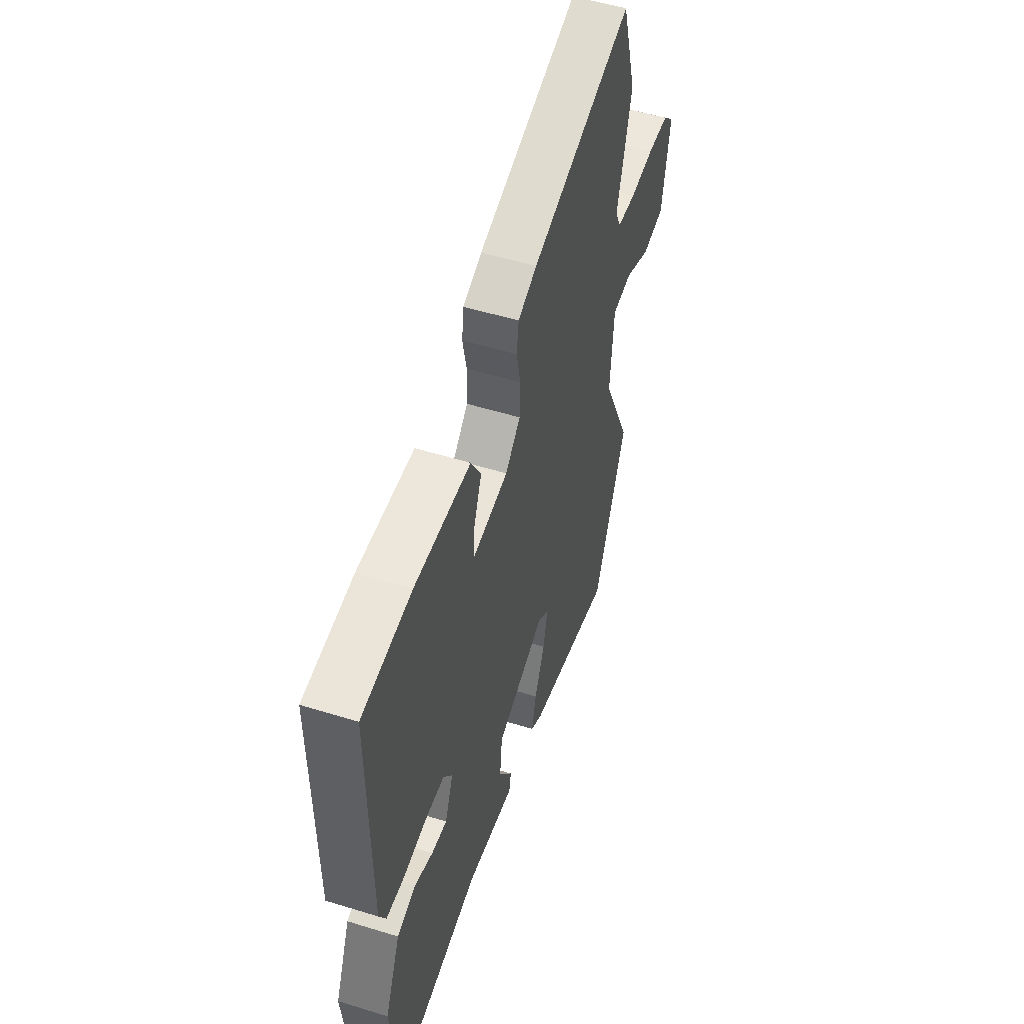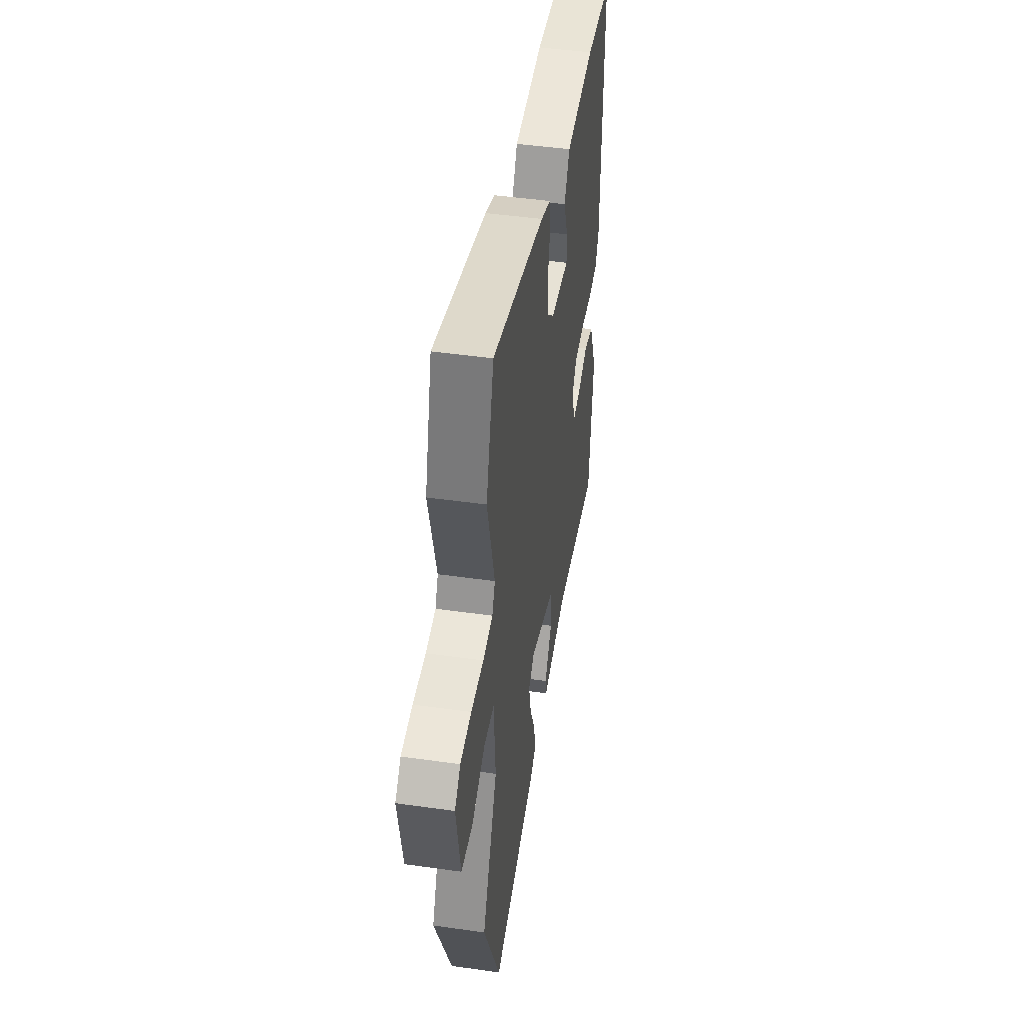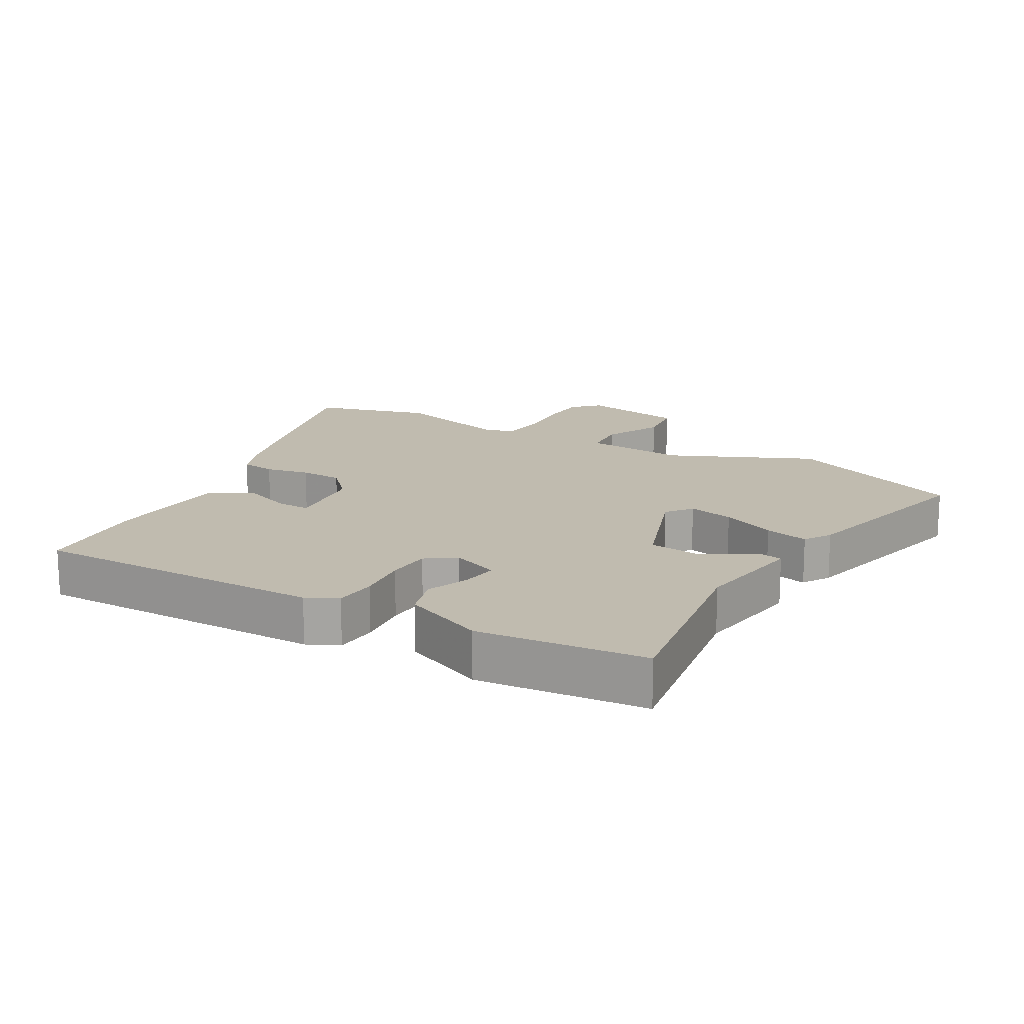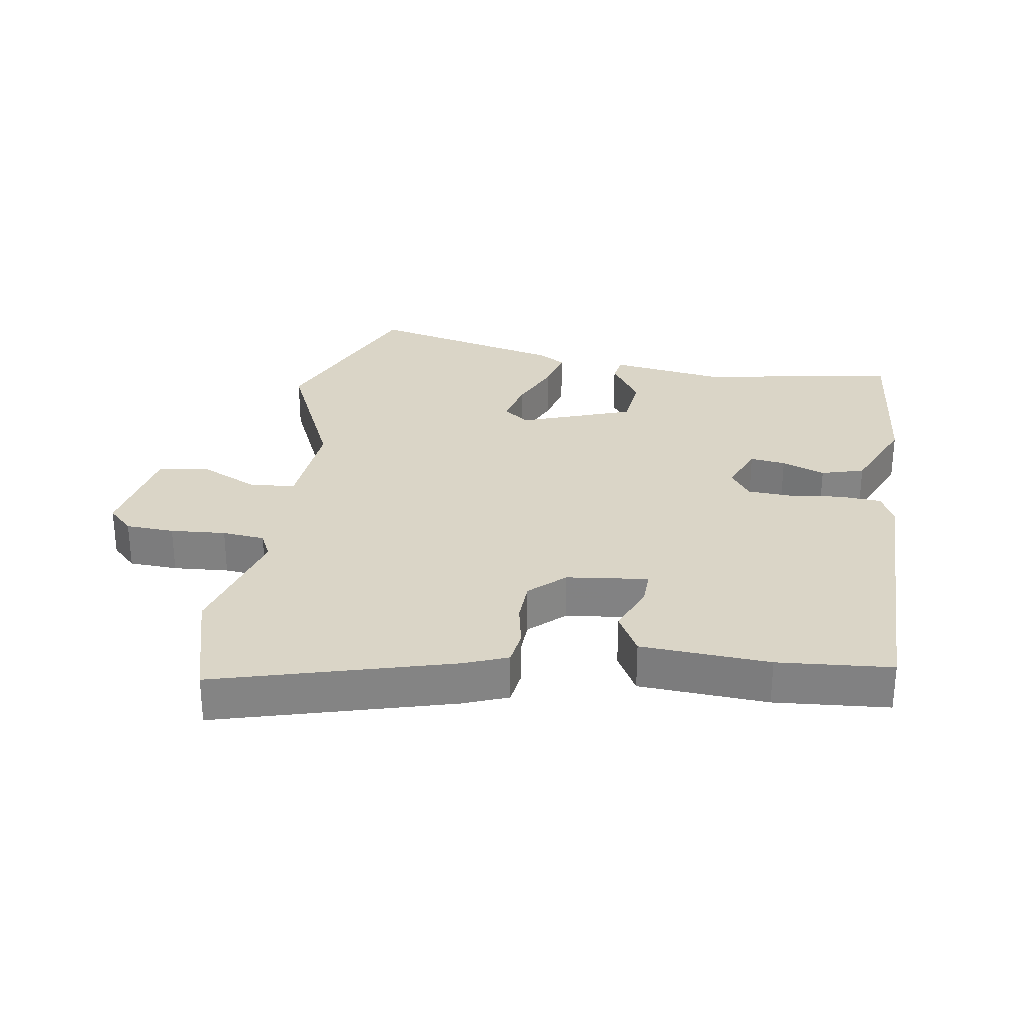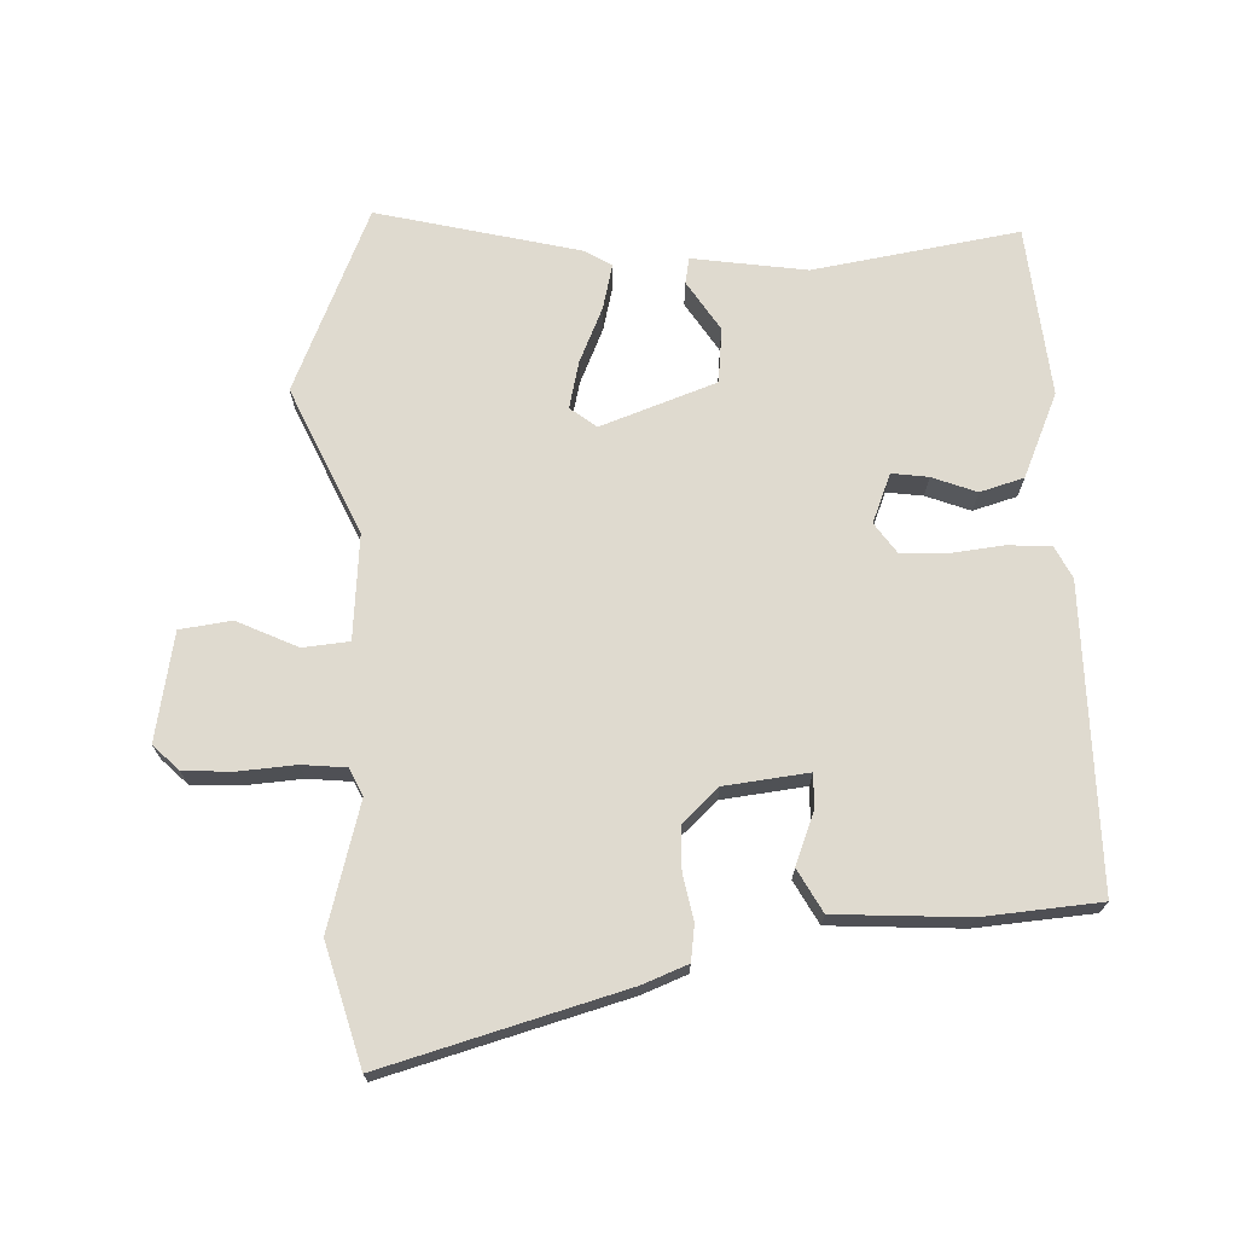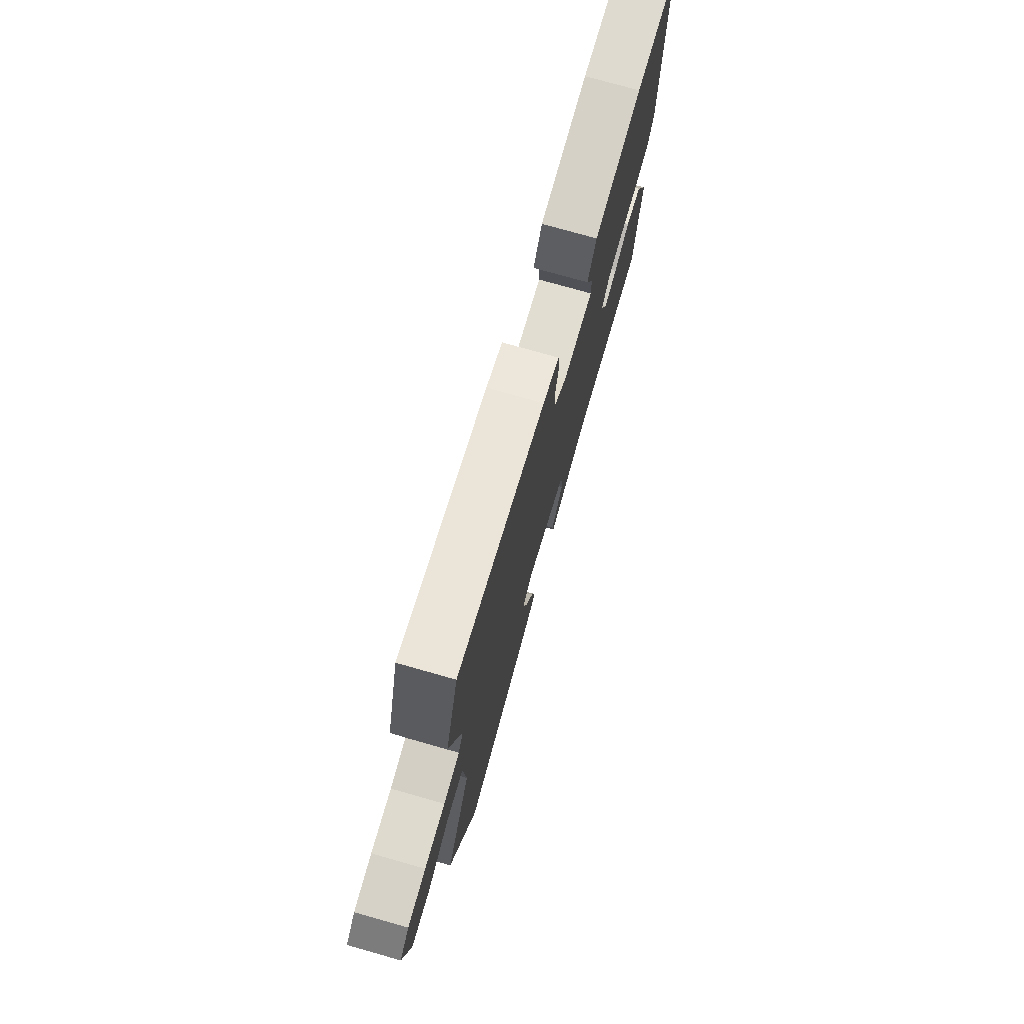
<metadata>
{"format":"obj","ext":"obj","renderer":"f3d","projection":"perspective","resolution":1024,"background":"white","views":[{"elev":52.7,"azim":108.4,"up":"+Z"},{"elev":47.1,"azim":-80.9,"up":"+Z"},{"elev":16.1,"azim":120.4,"up":"+Y"},{"elev":29.0,"azim":9.5,"up":"+Y"},{"elev":70.7,"azim":-1.7,"up":"+Y"},{"elev":76.1,"azim":-74.2,"up":"+Z"}]}
</metadata>
<code>
v 0.488 0.07 -0.554
v 0.178 0.07 -0.501
v 0.005 0.07 -0.525
v -0.002 0.07 -0.486
v 0.047 0.07 -0.411
v 0.039 0.07 -0.328
v -0.134 0.07 -0.264
v -0.174 0.07 -0.294
v -0.158 0.07 -0.365
v -0.122 0.07 -0.449
v -0.106 0.07 -0.517
v -0.148 0.07 -0.542
v -0.453 0.07 -0.613
v -0.569 0.07 -0.334
v -0.467 0.07 -0.113
v -0.479 0.07 0.045
v -0.549 0.07 0.052
v -0.64 0.07 0.01
v -0.718 0.07 0.021
v -0.747 0.07 0.184
v -0.708 0.07 0.222
v -0.633 0.07 0.225
v -0.548 0.07 0.218
v -0.482 0.07 0.224
v -0.462 0.07 0.265
v -0.513 0.07 0.454
v -0.461 0.07 0.634
v -0.1 0.07 0.53
v -0.033 0.07 0.503
v -0.026 0.07 0.449
v -0.04 0.07 0.381
v -0.038 0.07 0.315
v 0.015 0.07 0.265
v 0.141 0.07 0.249
v 0.14 0.07 0.301
v 0.11 0.07 0.379
v 0.146 0.07 0.443
v 0.345 0.07 0.453
v 0.521 0.07 0.437
v 0.516 0.07 -0.017
v 0.492 0.07 -0.065
v 0.426 0.07 -0.069
v 0.345 0.07 -0.059
v 0.276 0.07 -0.062
v 0.244 0.07 -0.107
v 0.273 0.07 -0.181
v 0.328 0.07 -0.174
v 0.395 0.07 -0.149
v 0.461 0.07 -0.169
v 0.515 0.07 -0.296
v 0.488 0 -0.554
v 0.178 0 -0.501
v 0.005 0 -0.525
v -0.002 0 -0.486
v 0.047 0 -0.411
v 0.039 0 -0.328
v -0.134 0 -0.264
v -0.174 0 -0.294
v -0.158 0 -0.365
v -0.122 0 -0.449
v -0.106 0 -0.517
v -0.148 0 -0.542
v -0.453 0 -0.613
v -0.569 0 -0.334
v -0.467 0 -0.113
v -0.479 0 0.045
v -0.549 0 0.052
v -0.64 0 0.01
v -0.718 0 0.021
v -0.747 0 0.184
v -0.708 0 0.222
v -0.633 0 0.225
v -0.548 0 0.218
v -0.482 0 0.224
v -0.462 0 0.265
v -0.513 0 0.454
v -0.461 0 0.634
v -0.1 0 0.53
v -0.033 0 0.503
v -0.026 0 0.449
v -0.04 0 0.381
v -0.038 0 0.315
v 0.015 0 0.265
v 0.141 0 0.249
v 0.14 0 0.301
v 0.11 0 0.379
v 0.146 0 0.443
v 0.345 0 0.453
v 0.521 0 0.437
v 0.516 0 -0.017
v 0.492 0 -0.065
v 0.426 0 -0.069
v 0.345 0 -0.059
v 0.276 0 -0.062
v 0.244 0 -0.107
v 0.273 0 -0.181
v 0.328 0 -0.174
v 0.395 0 -0.149
v 0.461 0 -0.169
v 0.515 0 -0.296
f 47 48 49 50
f 46 47 50 1
f 40 41 42 43
f 40 43 44
f 39 40 44
f 38 39 44 45
f 35 36 37 38
f 34 35 38 45
f 28 29 30 31
f 28 31 32
f 25 26 27 28
f 24 25 28 32
f 20 21 22 23
f 20 23 24
f 17 18 19 20
f 16 17 20 24
f 15 16 24 32
f 9 10 11 12
f 8 9 12 13
f 2 3 4 5
f 46 1 2 5
f 45 46 5 6
f 33 34 45 6
f 8 13 14 15
f 7 8 15 32
f 6 7 32 33
f 100 99 98 97
f 51 100 97 96
f 93 92 91 90
f 94 93 90
f 94 90 89
f 95 94 89 88
f 88 87 86 85
f 95 88 85 84
f 81 80 79 78
f 82 81 78
f 78 77 76 75
f 82 78 75 74
f 73 72 71 70
f 74 73 70
f 70 69 68 67
f 74 70 67 66
f 82 74 66 65
f 62 61 60 59
f 63 62 59 58
f 55 54 53 52
f 55 52 51 96
f 56 55 96 95
f 56 95 84 83
f 65 64 63 58
f 82 65 58 57
f 83 82 57 56
f 1 51 52 2
f 2 52 53 3
f 3 53 54 4
f 4 54 55 5
f 5 55 56 6
f 6 56 57 7
f 7 57 58 8
f 8 58 59 9
f 9 59 60 10
f 10 60 61 11
f 11 61 62 12
f 12 62 63 13
f 13 63 64 14
f 14 64 65 15
f 15 65 66 16
f 16 66 67 17
f 17 67 68 18
f 18 68 69 19
f 19 69 70 20
f 20 70 71 21
f 21 71 72 22
f 22 72 73 23
f 23 73 74 24
f 24 74 75 25
f 25 75 76 26
f 26 76 77 27
f 27 77 78 28
f 28 78 79 29
f 29 79 80 30
f 30 80 81 31
f 31 81 82 32
f 32 82 83 33
f 33 83 84 34
f 34 84 85 35
f 35 85 86 36
f 36 86 87 37
f 37 87 88 38
f 38 88 89 39
f 39 89 90 40
f 40 90 91 41
f 41 91 92 42
f 42 92 93 43
f 43 93 94 44
f 44 94 95 45
f 45 95 96 46
f 46 96 97 47
f 47 97 98 48
f 48 98 99 49
f 49 99 100 50
f 50 100 51 1

</code>
